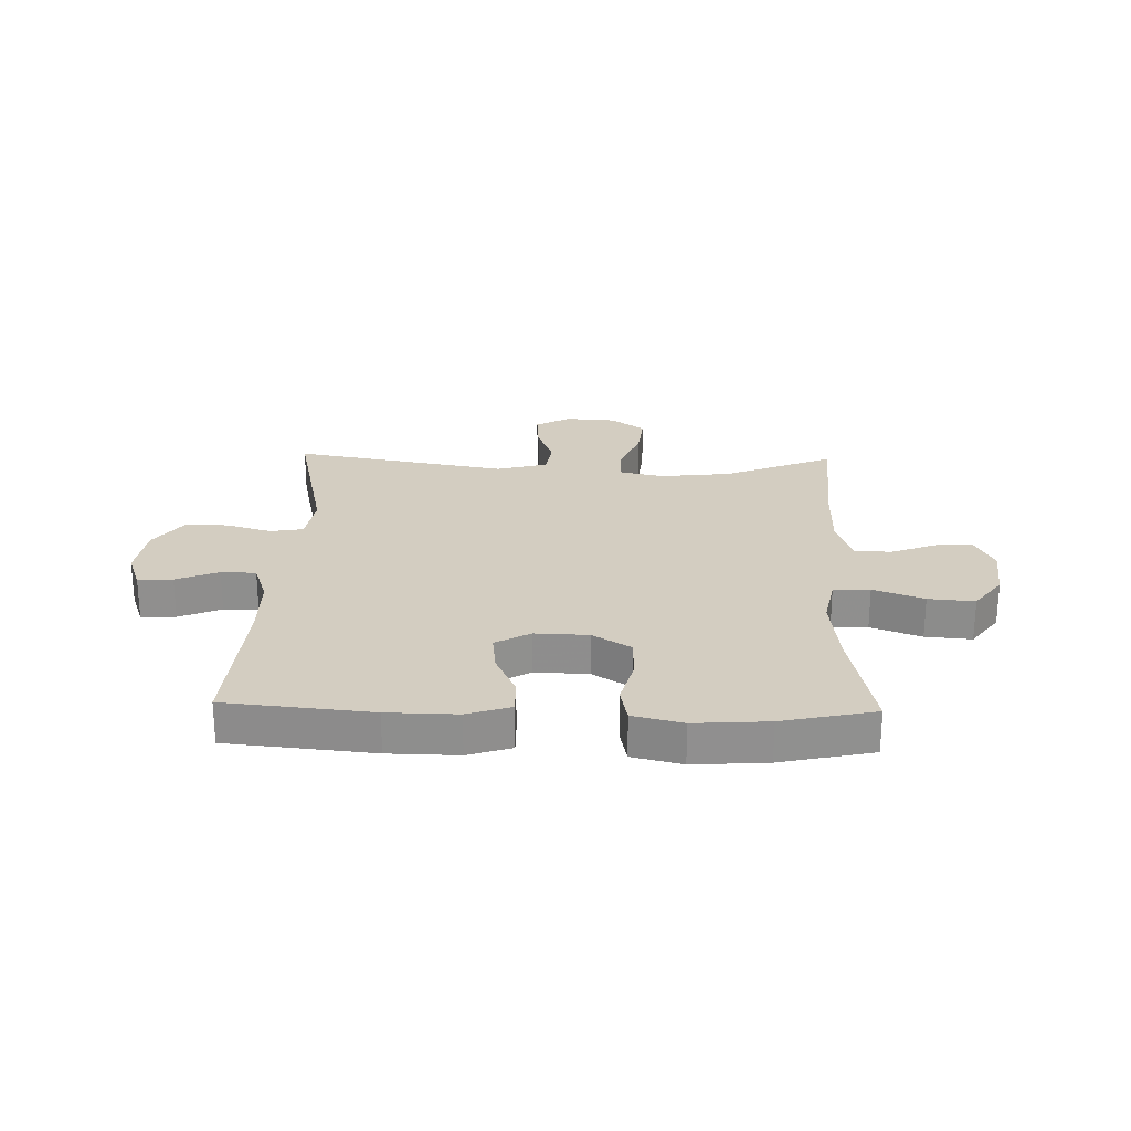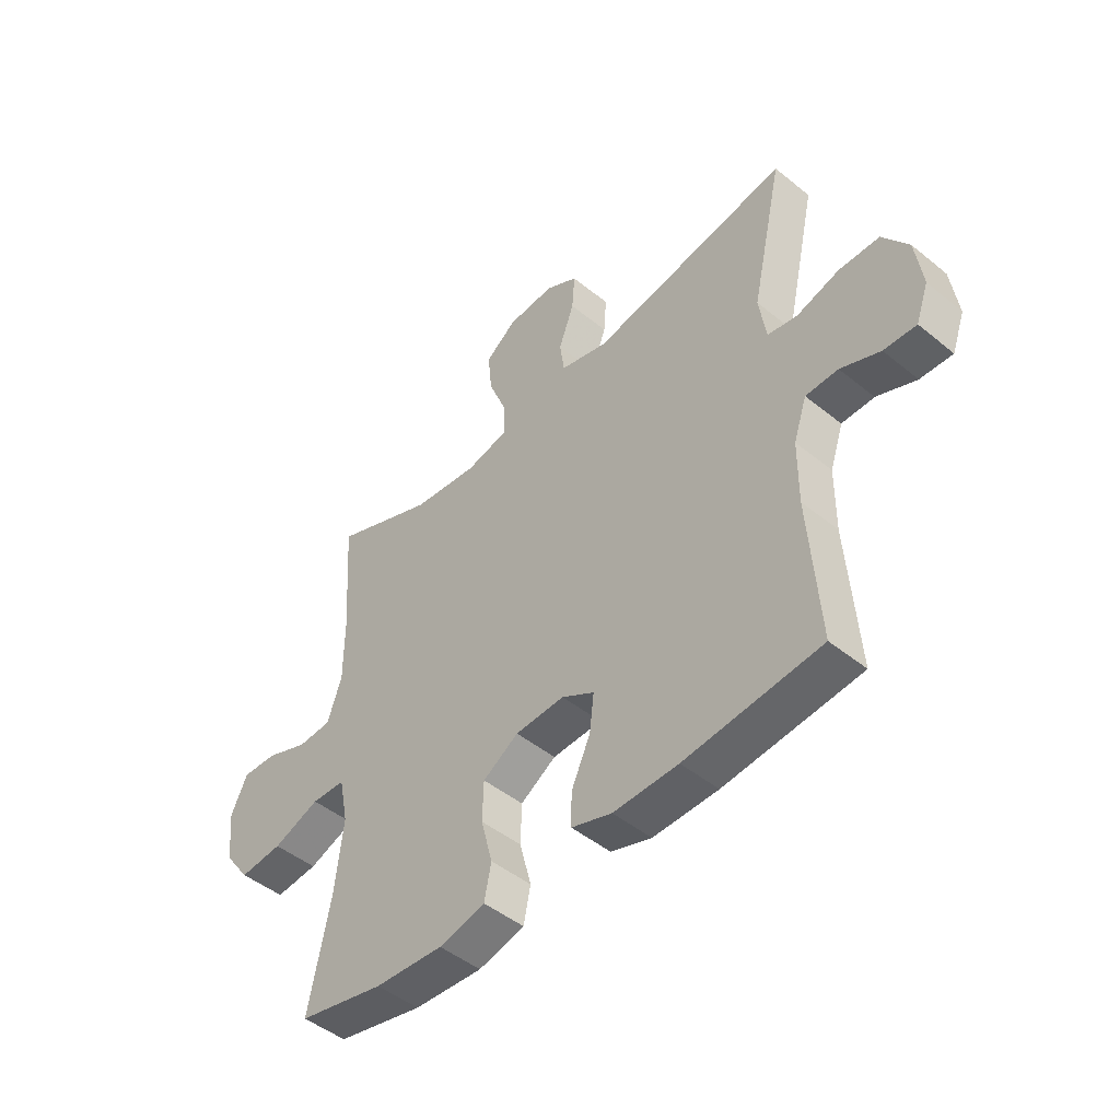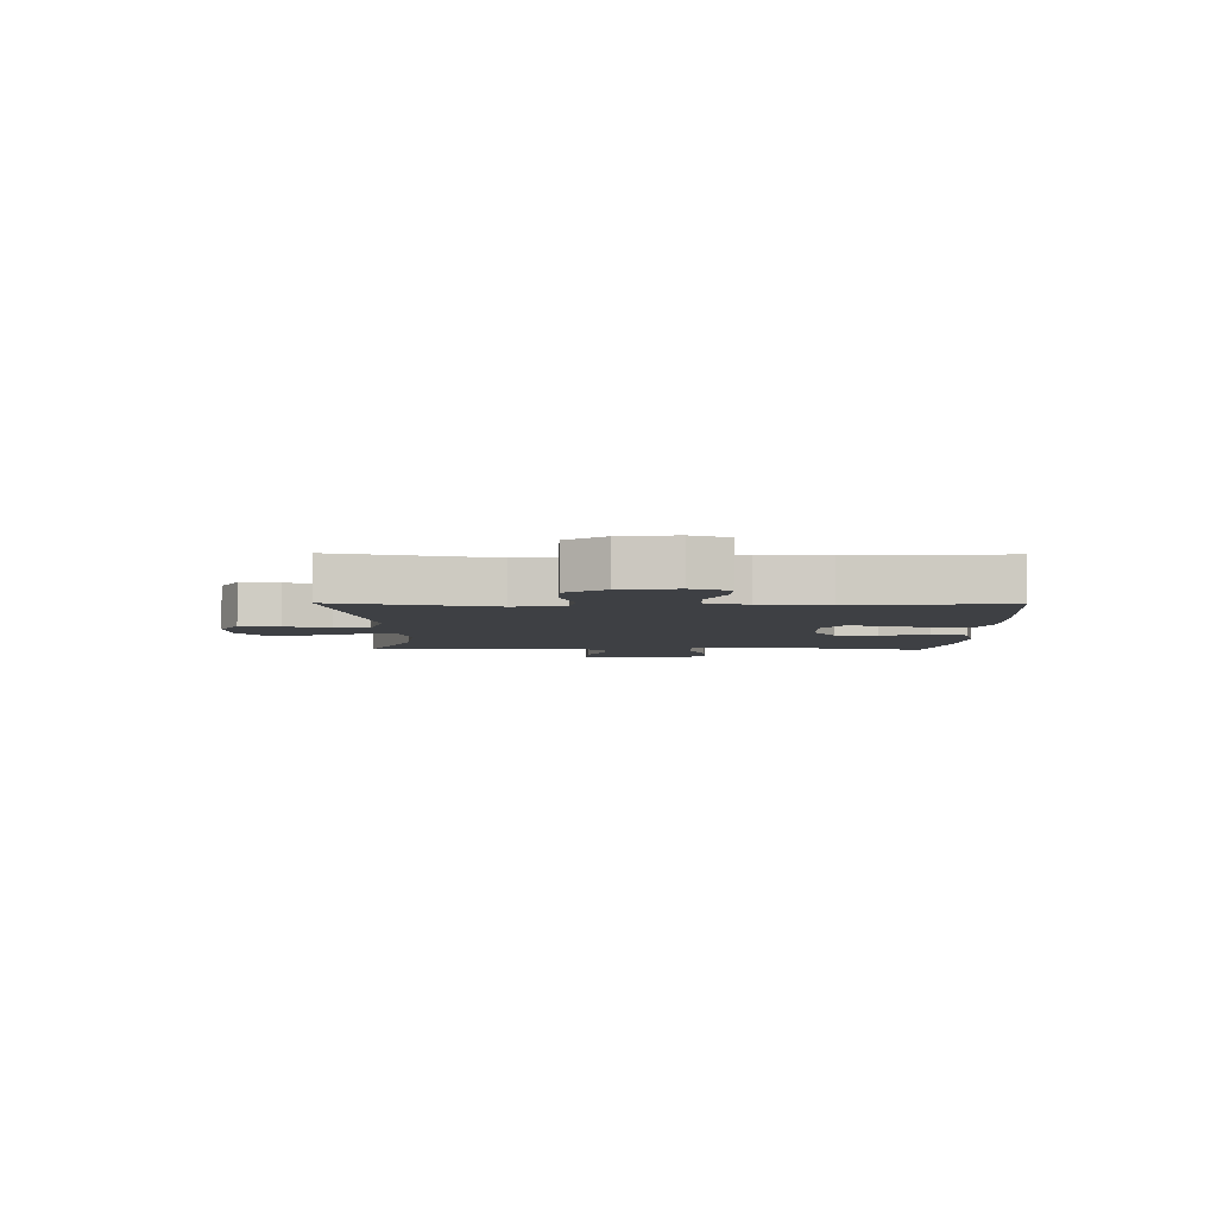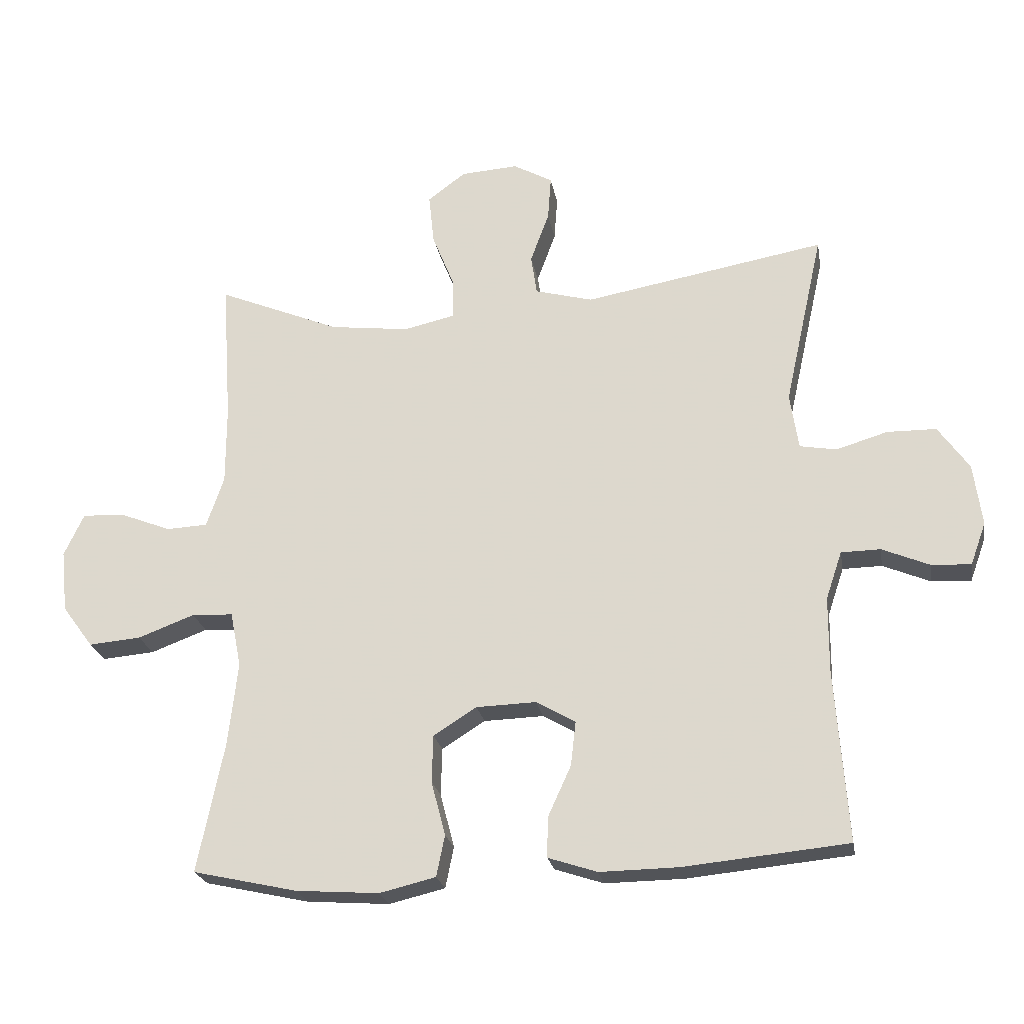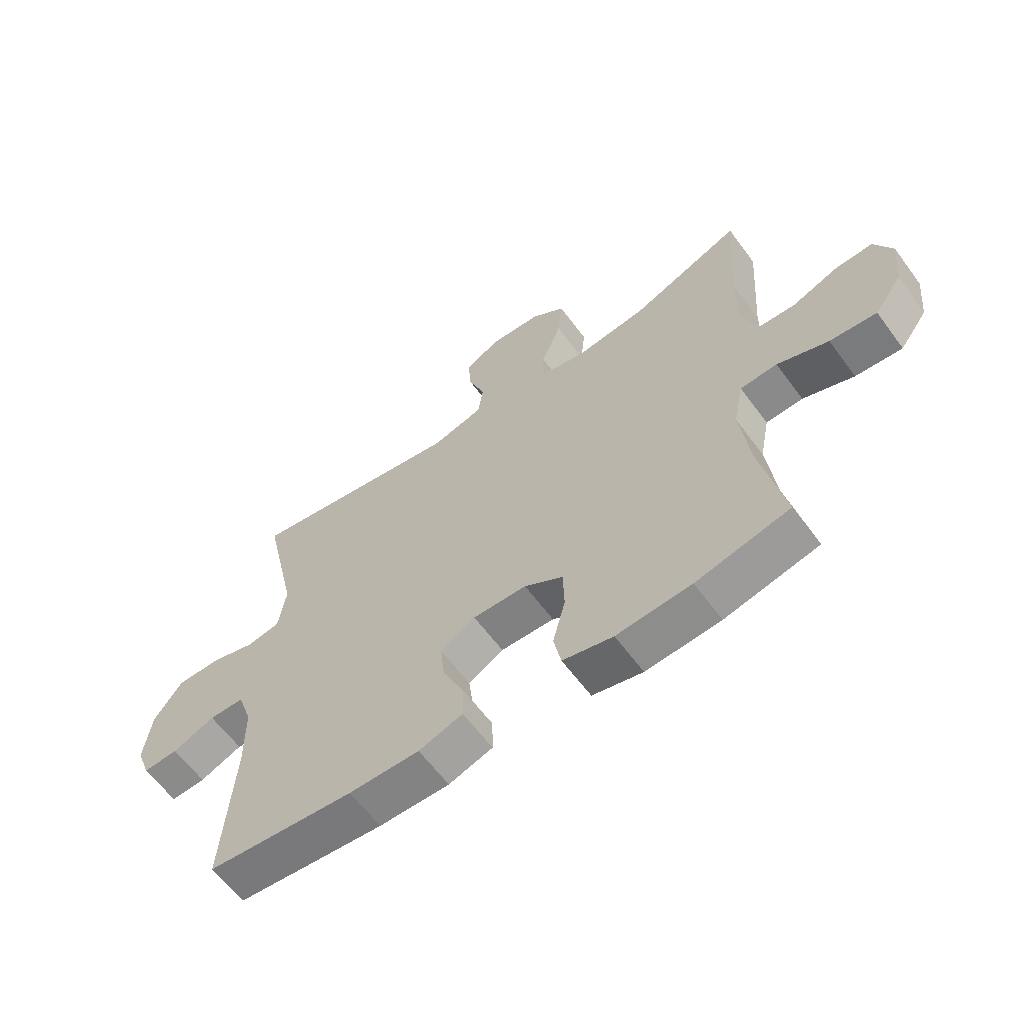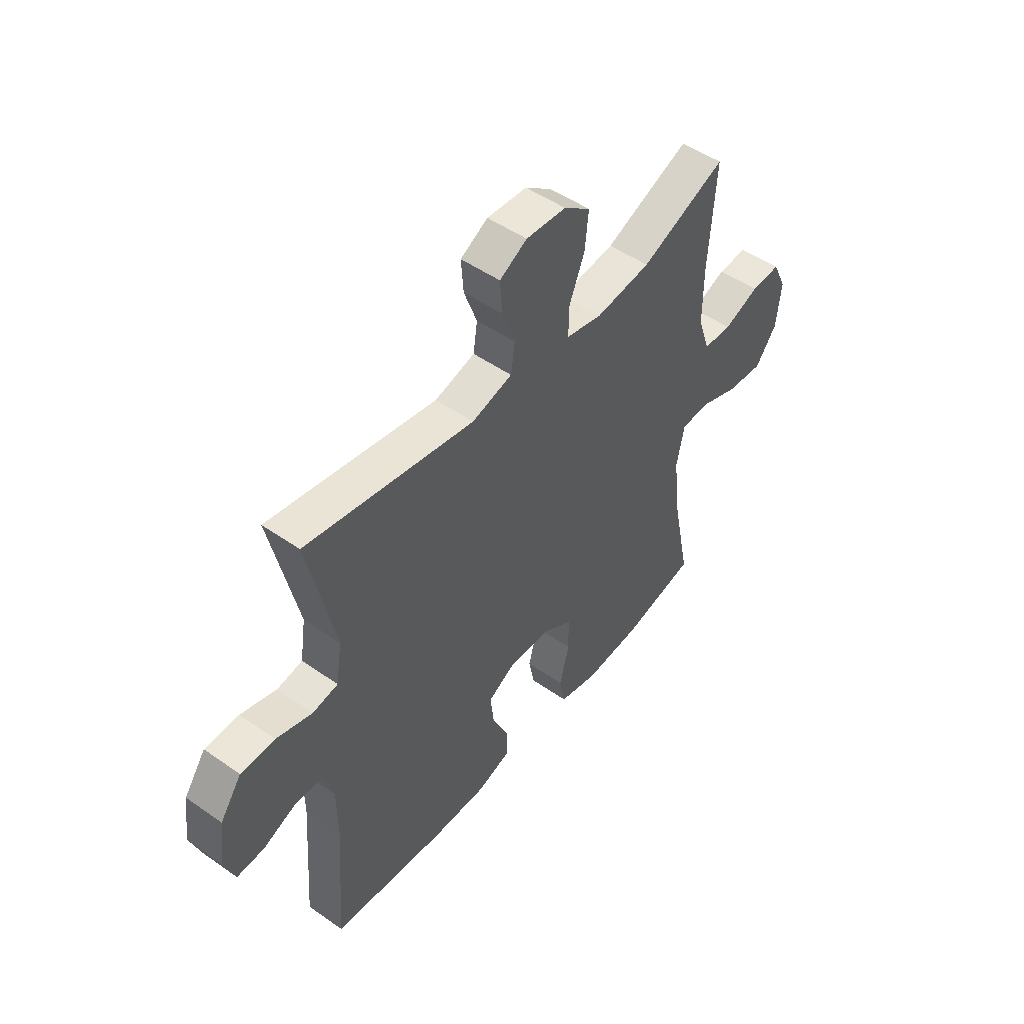
<metadata>
{"format":"obj","ext":"obj","renderer":"f3d","projection":"perspective","resolution":1024,"background":"white","views":[{"elev":24.8,"azim":-178.4,"up":"+Y"},{"elev":-47.3,"azim":47.5,"up":"+Z"},{"elev":-4.7,"azim":89.0,"up":"+Y"},{"elev":-23.1,"azim":9.8,"up":"+Z"},{"elev":-61.8,"azim":-143.6,"up":"+Z"},{"elev":49.5,"azim":127.8,"up":"+Z"}]}
</metadata>
<code>
v -0.5 0.07 -0.5
v -0.459 0.07 -0.299
v -0.444 0.07 -0.168
v -0.461 0.07 -0.082
v -0.525 0.07 -0.079
v -0.613 0.07 -0.112
v -0.694 0.07 -0.119
v -0.742 0.07 -0.054
v -0.752 0.07 0.042
v -0.721 0.07 0.108
v -0.655 0.07 0.105
v -0.576 0.07 0.074
v -0.512 0.07 0.077
v -0.485 0.07 0.156
v -0.485 0.07 0.278
v -0.5 0.07 0.5
v -0.309 0.07 0.421
v -0.185 0.07 0.406
v -0.106 0.07 0.424
v -0.106 0.07 0.486
v -0.141 0.07 0.573
v -0.149 0.07 0.651
v -0.09 0.07 0.695
v -0.001 0.07 0.701
v 0.06 0.07 0.667
v 0.055 0.07 0.598
v 0.026 0.07 0.519
v 0.035 0.07 0.457
v 0.125 0.07 0.433
v 0.5 0.07 0.5
v 0.44 0.07 0.229
v 0.453 0.07 0.142
v 0.51 0.07 0.132
v 0.59 0.07 0.156
v 0.666 0.07 0.155
v 0.714 0.07 0.087
v 0.727 0.07 -0.009
v 0.703 0.07 -0.075
v 0.642 0.07 -0.072
v 0.568 0.07 -0.041
v 0.507 0.07 -0.042
v 0.482 0.07 -0.116
v 0.481 0.07 -0.233
v 0.5 0.07 -0.5
v 0.245 0.07 -0.525
v 0.123 0.07 -0.527
v 0.047 0.07 -0.502
v 0.048 0.07 -0.44
v 0.084 0.07 -0.361
v 0.092 0.07 -0.292
v 0.031 0.07 -0.257
v -0.062 0.07 -0.26
v -0.129 0.07 -0.302
v -0.131 0.07 -0.376
v -0.109 0.07 -0.46
v -0.122 0.07 -0.524
v -0.209 0.07 -0.545
v -0.338 0.07 -0.536
v -0.5 0 -0.5
v -0.459 0 -0.299
v -0.444 0 -0.168
v -0.461 0 -0.082
v -0.525 0 -0.079
v -0.613 0 -0.112
v -0.694 0 -0.119
v -0.742 0 -0.054
v -0.752 0 0.042
v -0.721 0 0.108
v -0.655 0 0.105
v -0.576 0 0.074
v -0.512 0 0.077
v -0.485 0 0.156
v -0.485 0 0.278
v -0.5 0 0.5
v -0.309 0 0.421
v -0.185 0 0.406
v -0.106 0 0.424
v -0.106 0 0.486
v -0.141 0 0.573
v -0.149 0 0.651
v -0.09 0 0.695
v -0.001 0 0.701
v 0.06 0 0.667
v 0.055 0 0.598
v 0.026 0 0.519
v 0.035 0 0.457
v 0.125 0 0.433
v 0.5 0 0.5
v 0.44 0 0.229
v 0.453 0 0.142
v 0.51 0 0.132
v 0.59 0 0.156
v 0.666 0 0.155
v 0.714 0 0.087
v 0.727 0 -0.009
v 0.703 0 -0.075
v 0.642 0 -0.072
v 0.568 0 -0.041
v 0.507 0 -0.042
v 0.482 0 -0.116
v 0.481 0 -0.233
v 0.5 0 -0.5
v 0.245 0 -0.525
v 0.123 0 -0.527
v 0.047 0 -0.502
v 0.048 0 -0.44
v 0.084 0 -0.361
v 0.092 0 -0.292
v 0.031 0 -0.257
v -0.062 0 -0.26
v -0.129 0 -0.302
v -0.131 0 -0.376
v -0.109 0 -0.46
v -0.122 0 -0.524
v -0.209 0 -0.545
v -0.338 0 -0.536
f 57 58 1 2
f 54 55 56 57
f 53 54 57 2
f 52 53 2 3
f 51 52 3 4
f 46 47 48 49
f 46 49 50
f 43 44 45 46
f 42 43 46 50
f 41 42 50 51
f 37 38 39 40
f 37 40 41
f 36 37 41
f 33 34 35 36
f 32 33 36 41
f 29 30 31
f 28 29 31 32
f 24 25 26 27
f 24 27 28
f 23 24 28
f 20 21 22 23
f 19 20 23 28
f 15 16 17
f 14 15 17 18
f 13 14 18 19
f 9 10 11 12
f 9 12 13
f 8 9 13
f 5 6 7 8
f 4 5 8 13
f 28 32 41 51
f 19 28 51
f 4 13 19 51
f 60 59 116 115
f 115 114 113 112
f 60 115 112 111
f 61 60 111 110
f 62 61 110 109
f 107 106 105 104
f 108 107 104
f 104 103 102 101
f 108 104 101 100
f 109 108 100 99
f 98 97 96 95
f 99 98 95
f 99 95 94
f 94 93 92 91
f 99 94 91 90
f 89 88 87
f 90 89 87 86
f 85 84 83 82
f 86 85 82
f 86 82 81
f 81 80 79 78
f 86 81 78 77
f 75 74 73
f 76 75 73 72
f 77 76 72 71
f 70 69 68 67
f 71 70 67
f 71 67 66
f 66 65 64 63
f 71 66 63 62
f 109 99 90 86
f 109 86 77
f 109 77 71 62
f 1 59 60 2
f 2 60 61 3
f 3 61 62 4
f 4 62 63 5
f 5 63 64 6
f 6 64 65 7
f 7 65 66 8
f 8 66 67 9
f 9 67 68 10
f 10 68 69 11
f 11 69 70 12
f 12 70 71 13
f 13 71 72 14
f 14 72 73 15
f 15 73 74 16
f 16 74 75 17
f 17 75 76 18
f 18 76 77 19
f 19 77 78 20
f 20 78 79 21
f 21 79 80 22
f 22 80 81 23
f 23 81 82 24
f 24 82 83 25
f 25 83 84 26
f 26 84 85 27
f 27 85 86 28
f 28 86 87 29
f 29 87 88 30
f 30 88 89 31
f 31 89 90 32
f 32 90 91 33
f 33 91 92 34
f 34 92 93 35
f 35 93 94 36
f 36 94 95 37
f 37 95 96 38
f 38 96 97 39
f 39 97 98 40
f 40 98 99 41
f 41 99 100 42
f 42 100 101 43
f 43 101 102 44
f 44 102 103 45
f 45 103 104 46
f 46 104 105 47
f 47 105 106 48
f 48 106 107 49
f 49 107 108 50
f 50 108 109 51
f 51 109 110 52
f 52 110 111 53
f 53 111 112 54
f 54 112 113 55
f 55 113 114 56
f 56 114 115 57
f 57 115 116 58
f 58 116 59 1

</code>
